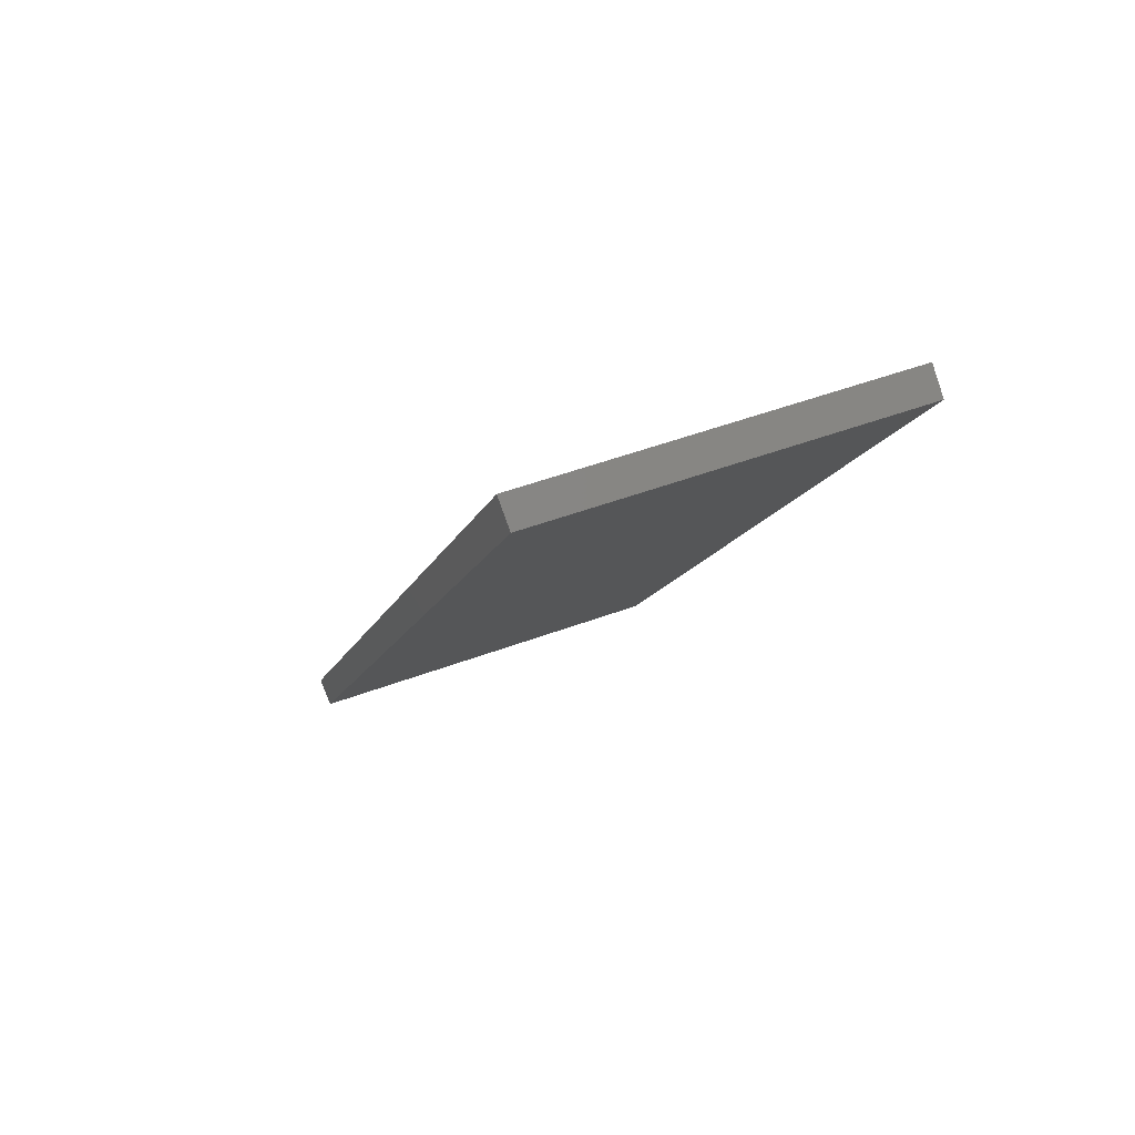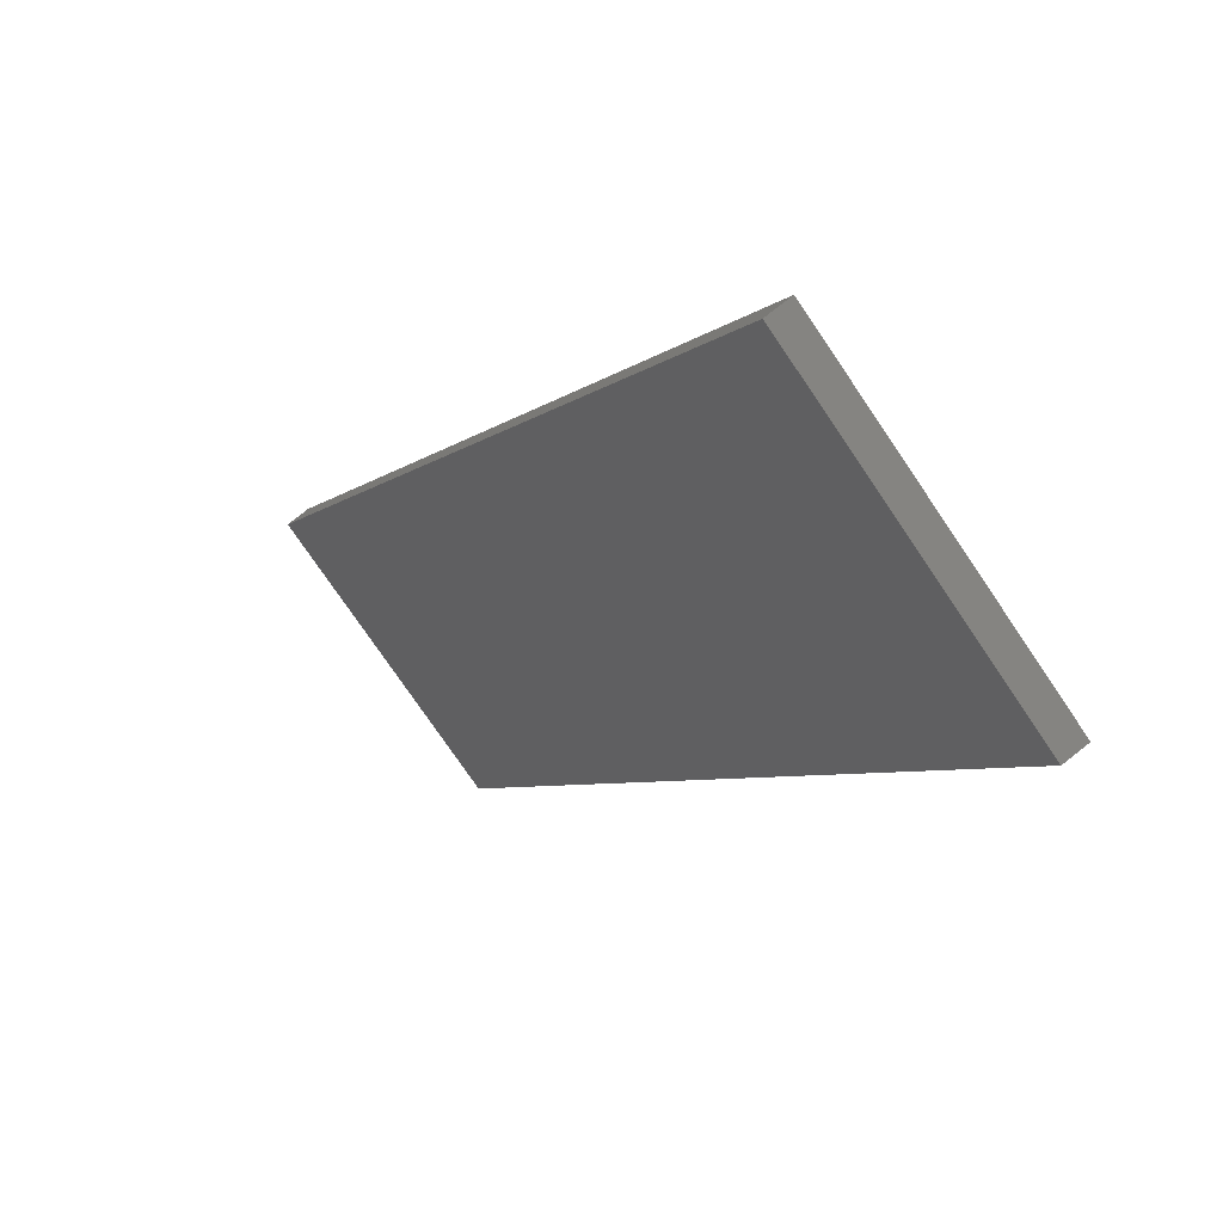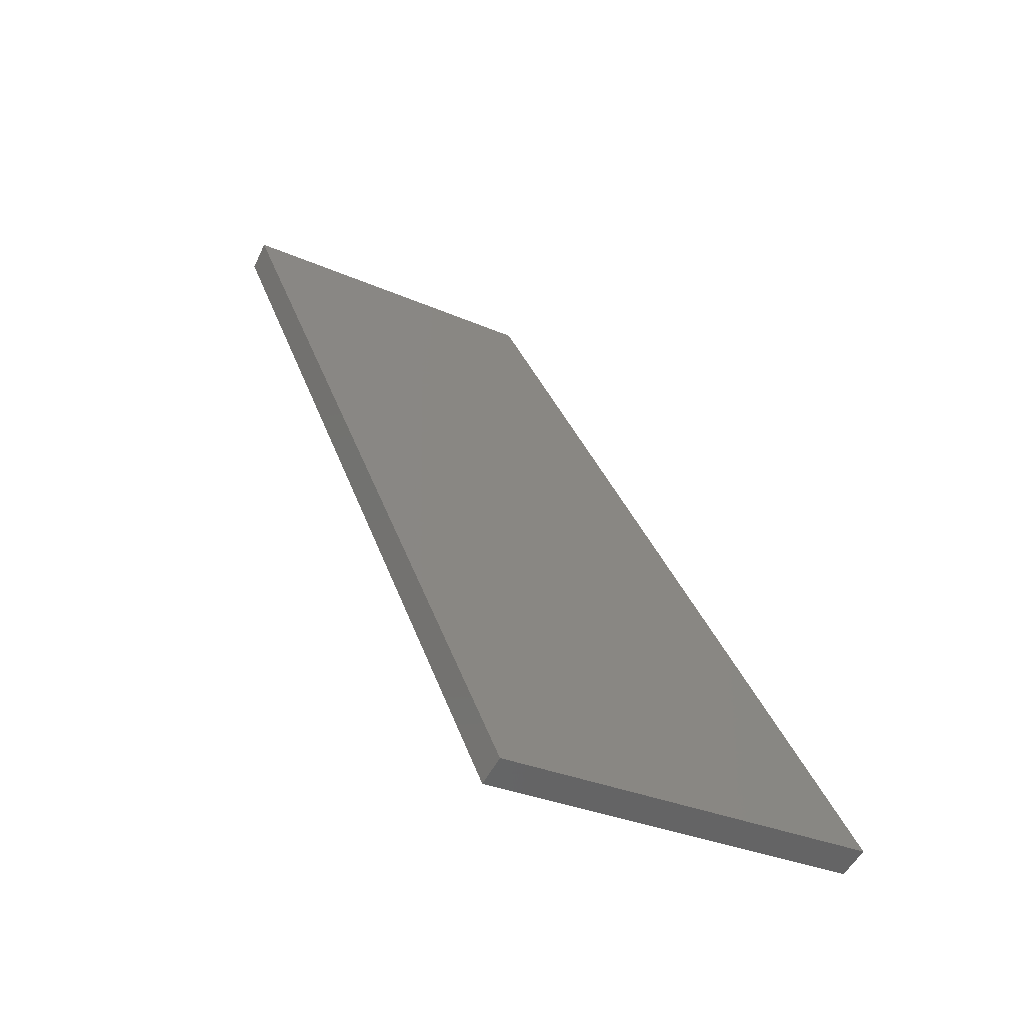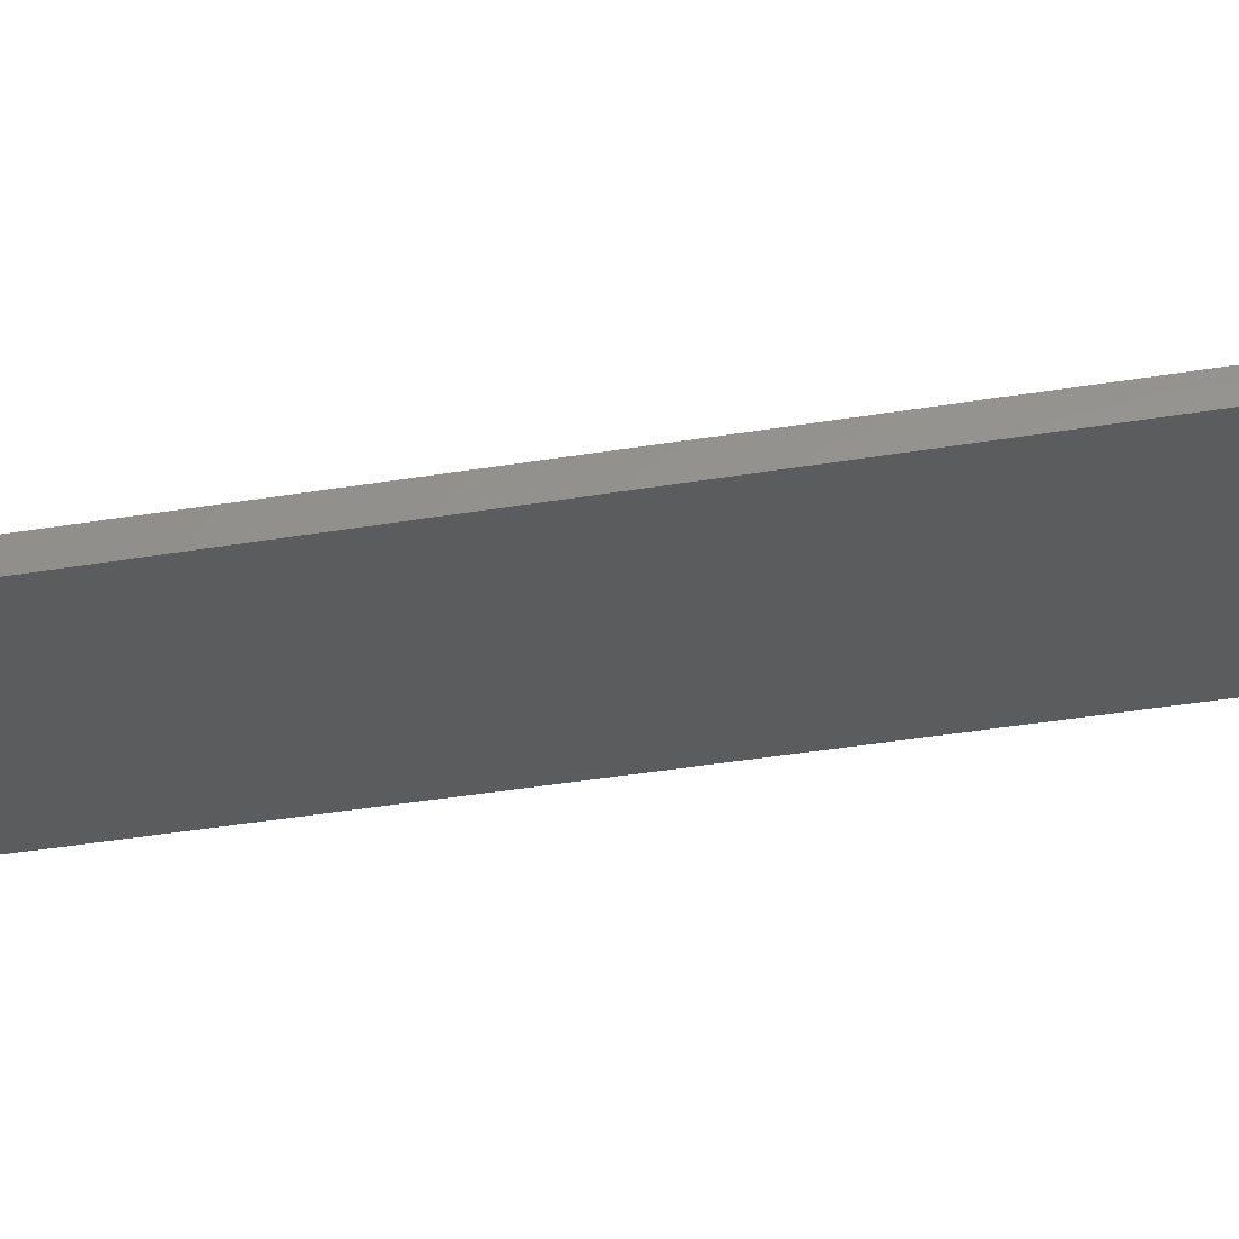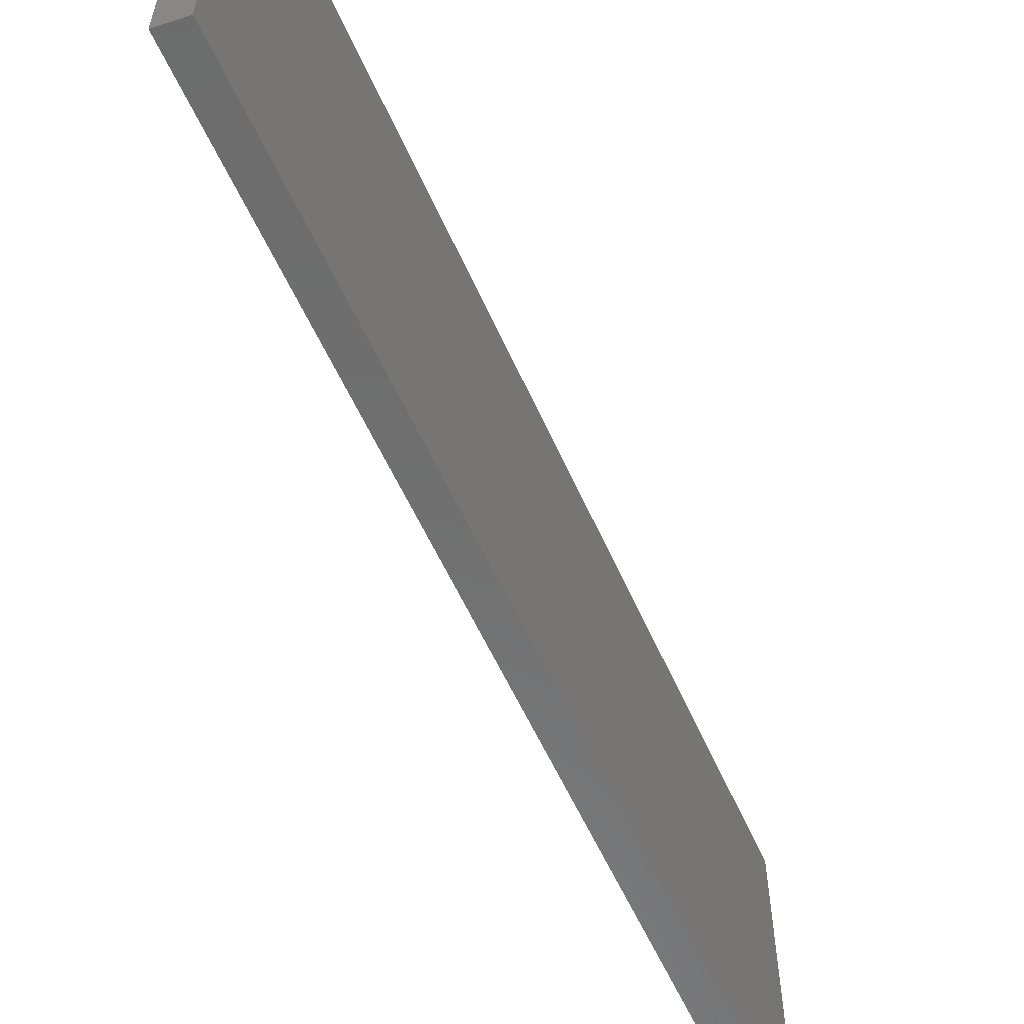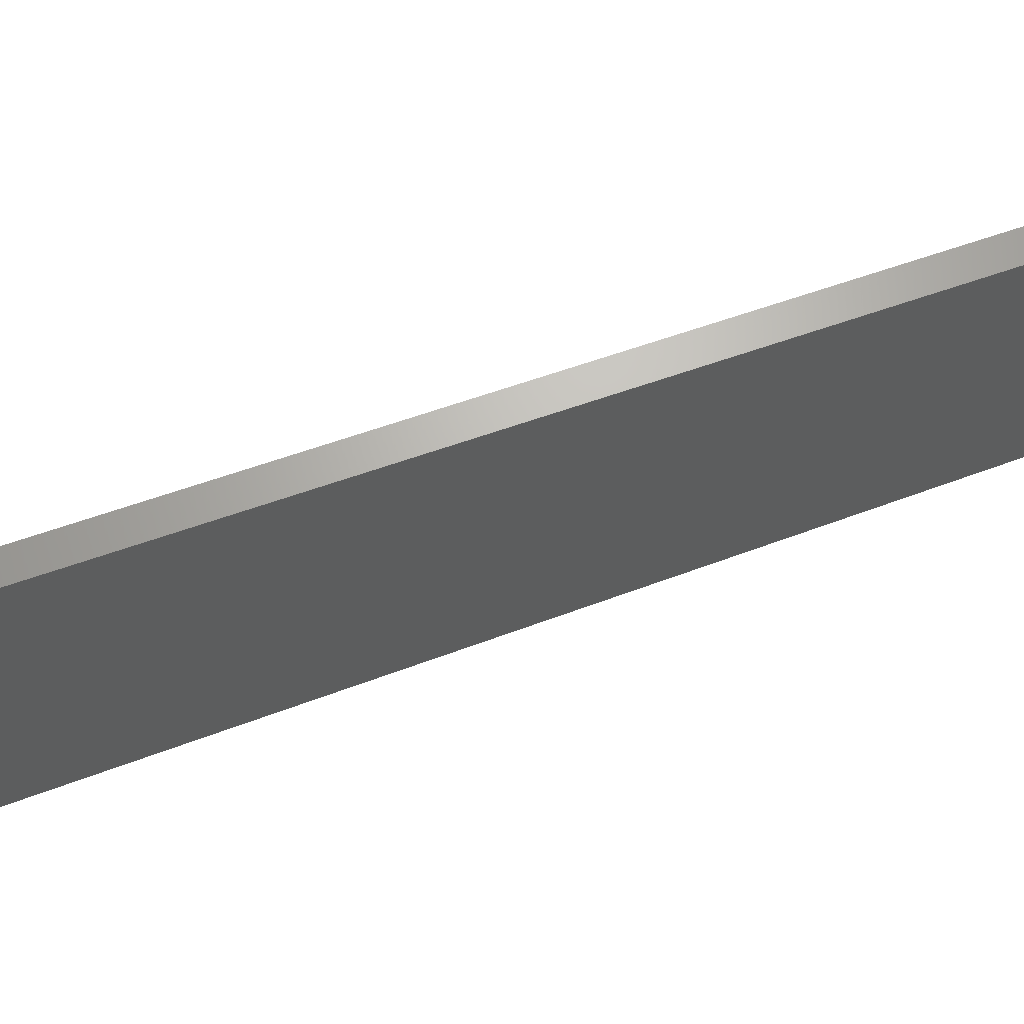
<metadata>
{"format":"stl","ext":"stl","renderer":"f3d","projection":"perspective","resolution":1024,"background":"white","views":[{"elev":50.3,"azim":-112.2,"up":"+Z"},{"elev":-77.5,"azim":34.3,"up":"+Z"},{"elev":-30.5,"azim":57.4,"up":"+Z"},{"elev":60.7,"azim":50.2,"up":"+Y"},{"elev":-59.1,"azim":172.7,"up":"+Y"},{"elev":64.4,"azim":-142.1,"up":"+Y"}]}
</metadata>
<code>
# stl→obj: 8 verts, 12 faces
v 1.165e+04 0 4378
v 1.165e+04 594.3 4378
v 1.256e+04 0 2905
v 1.256e+04 647.4 2905
v 1.169e+04 0 4408
v 1.261e+04 0 2927
v 1.169e+04 596.7 4408
v 1.261e+04 650 2927
f 1 2 3
f 3 2 4
f 1 3 5
f 5 3 6
f 1 5 2
f 2 5 7
f 8 4 7
f 7 4 2
f 3 4 6
f 6 4 8
f 8 7 6
f 6 7 5

</code>
